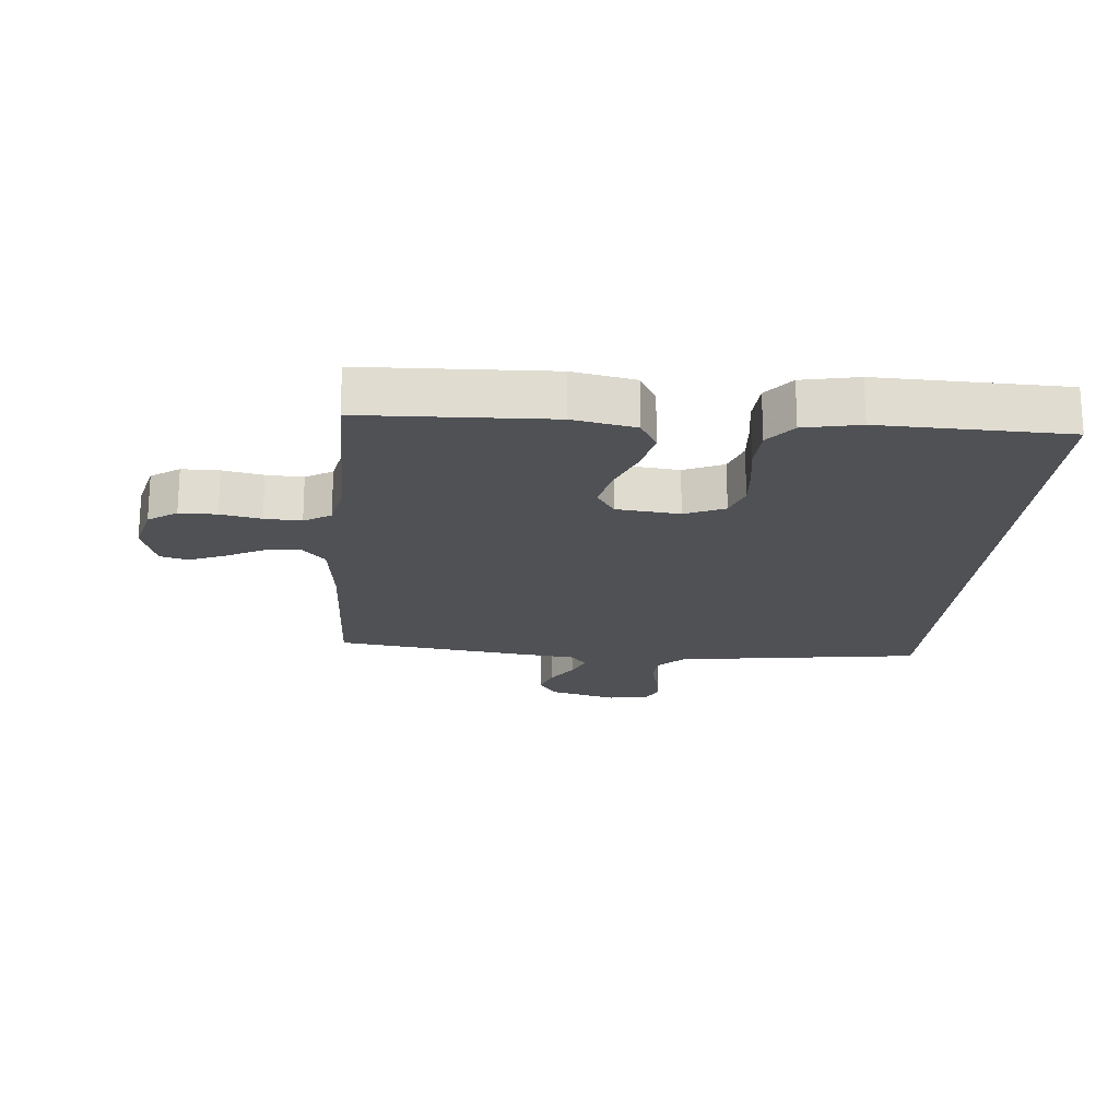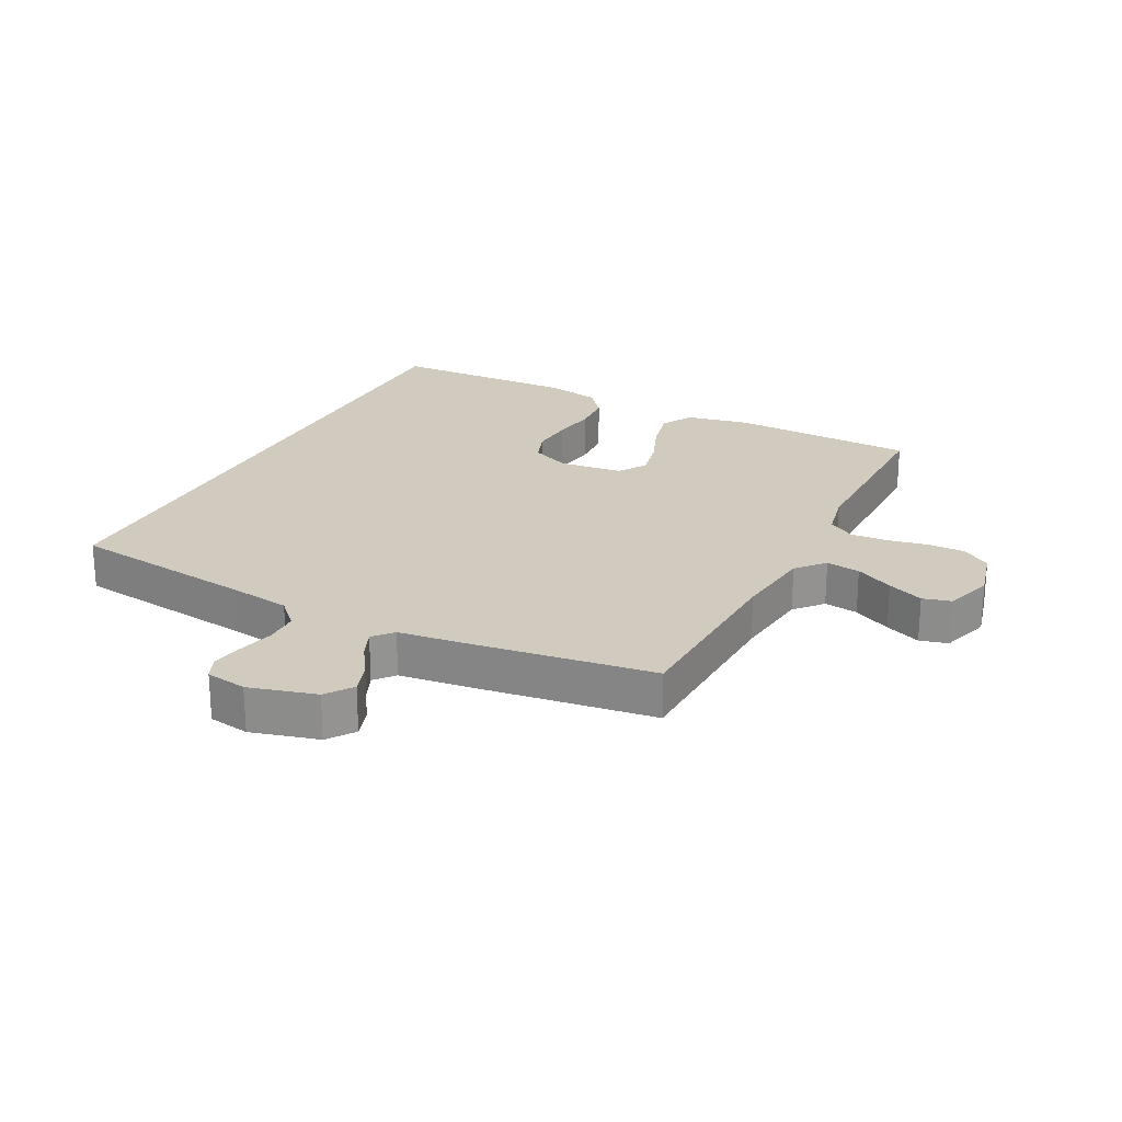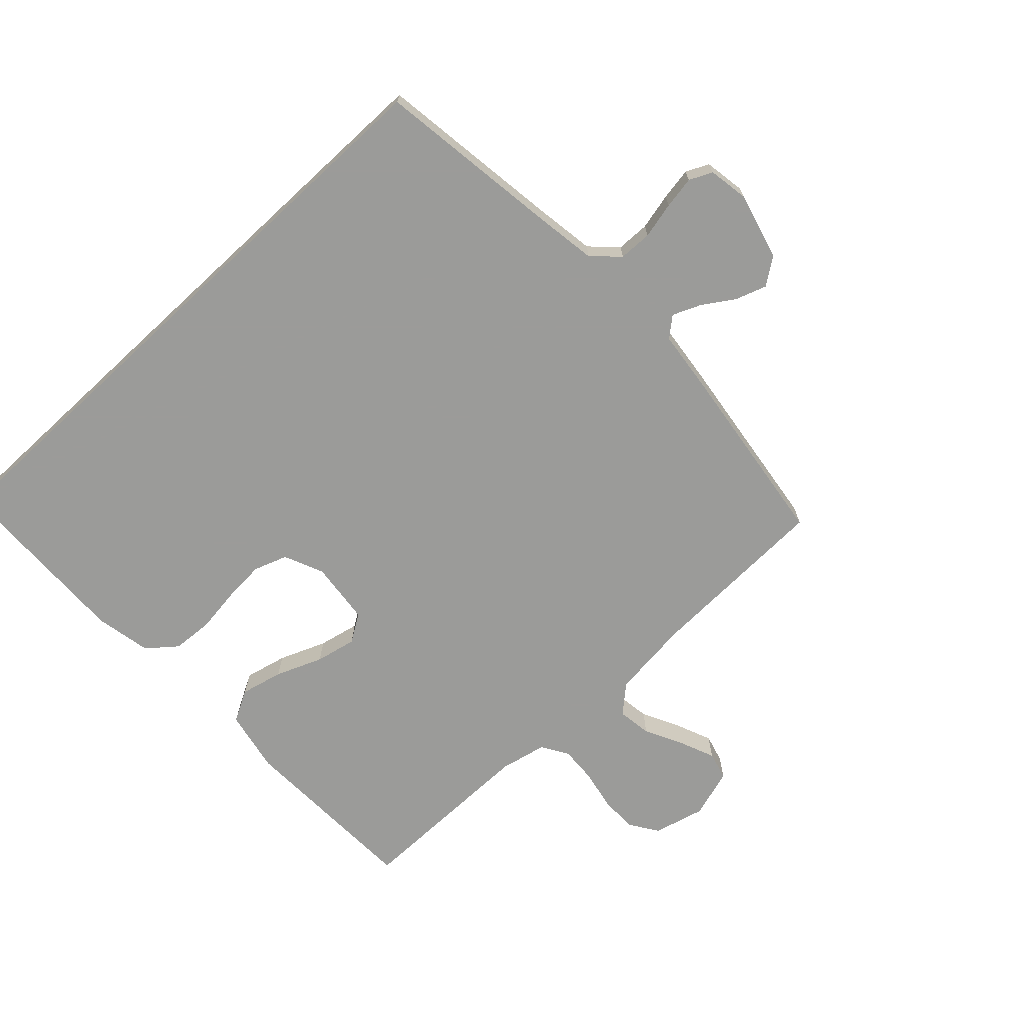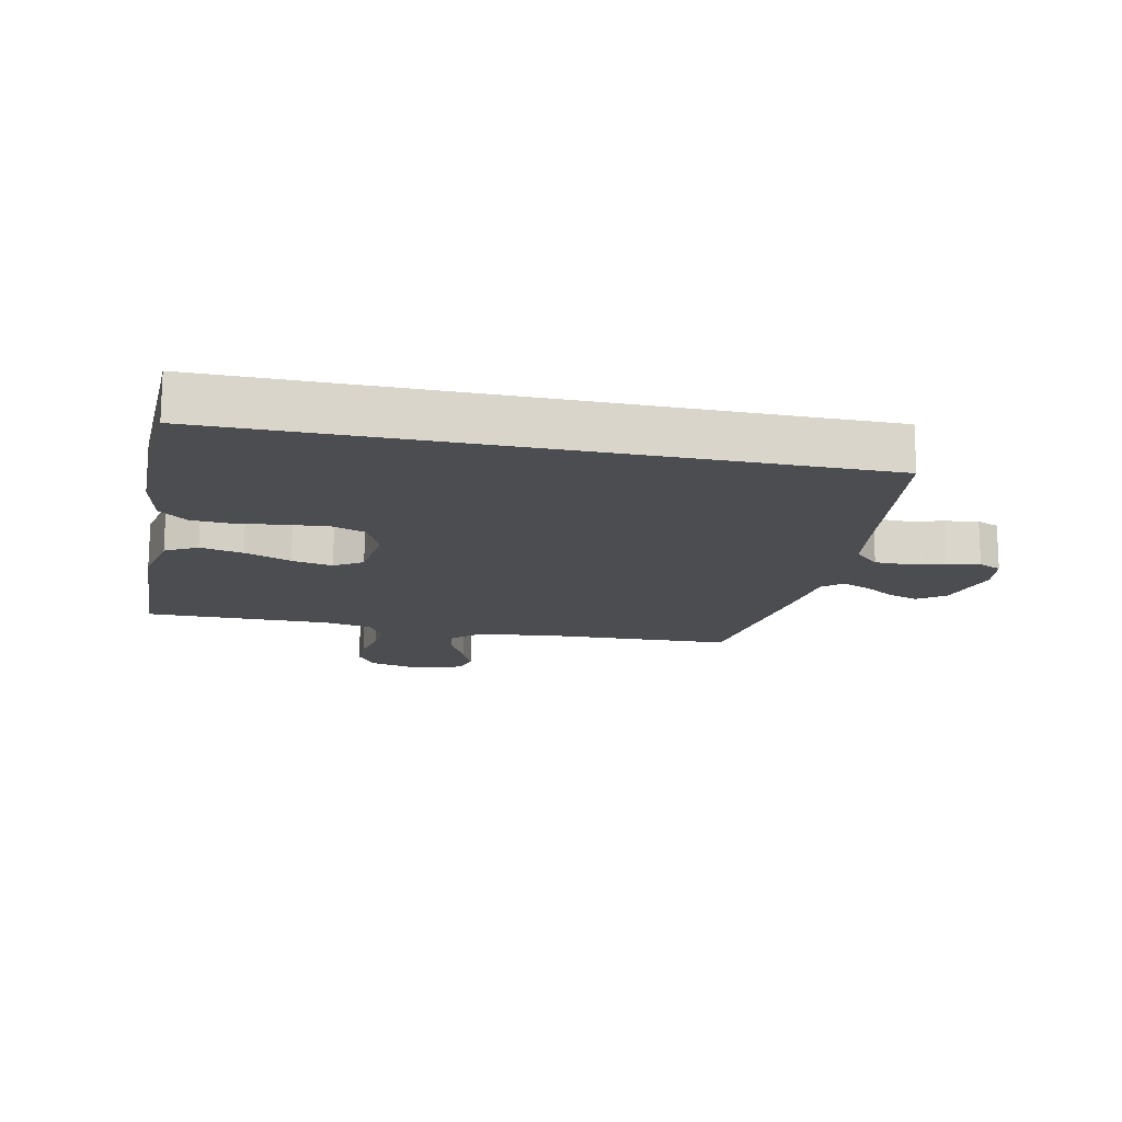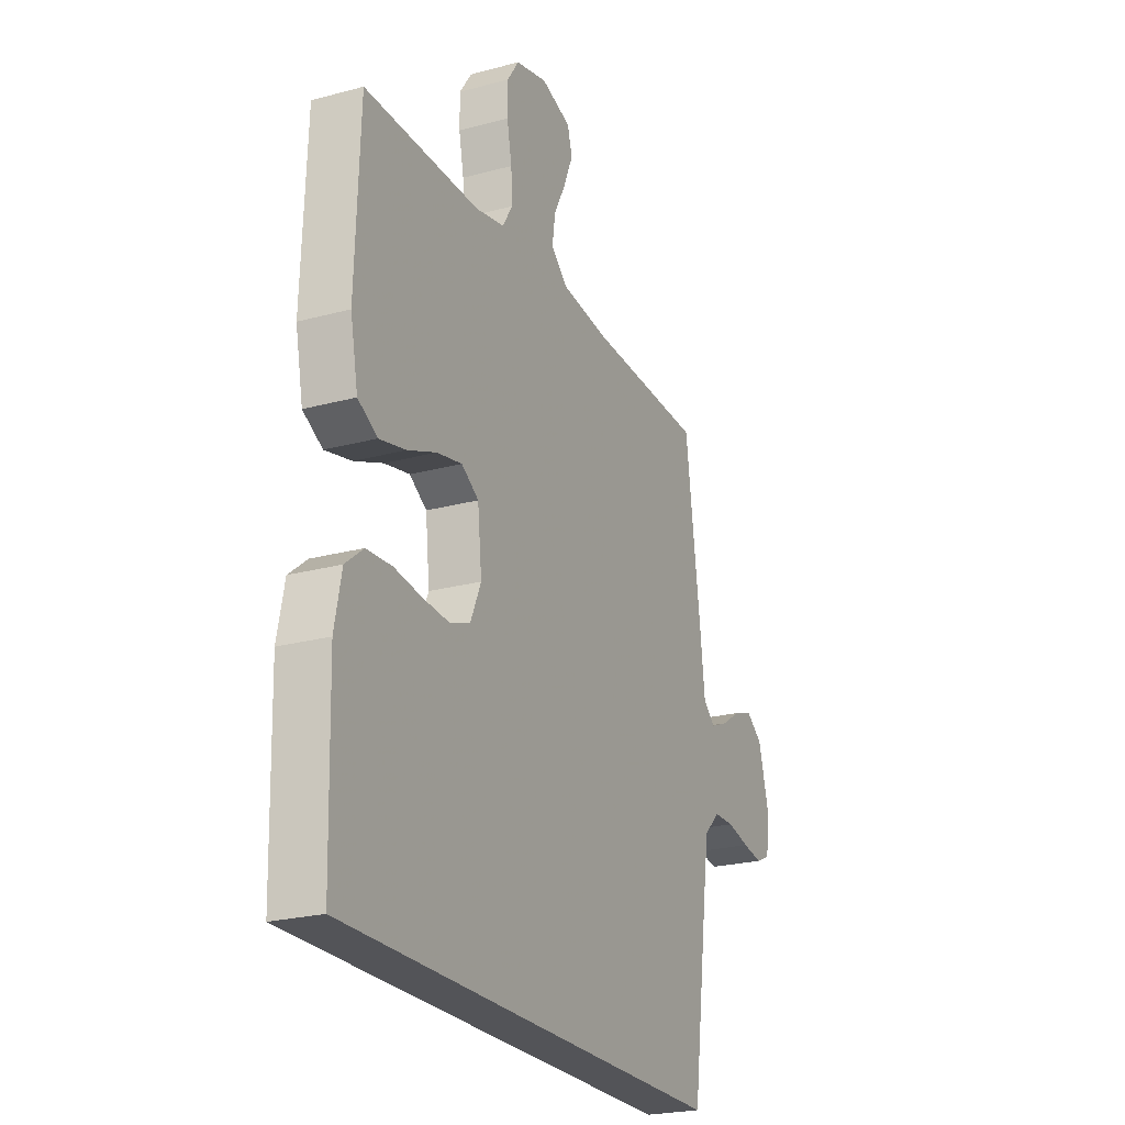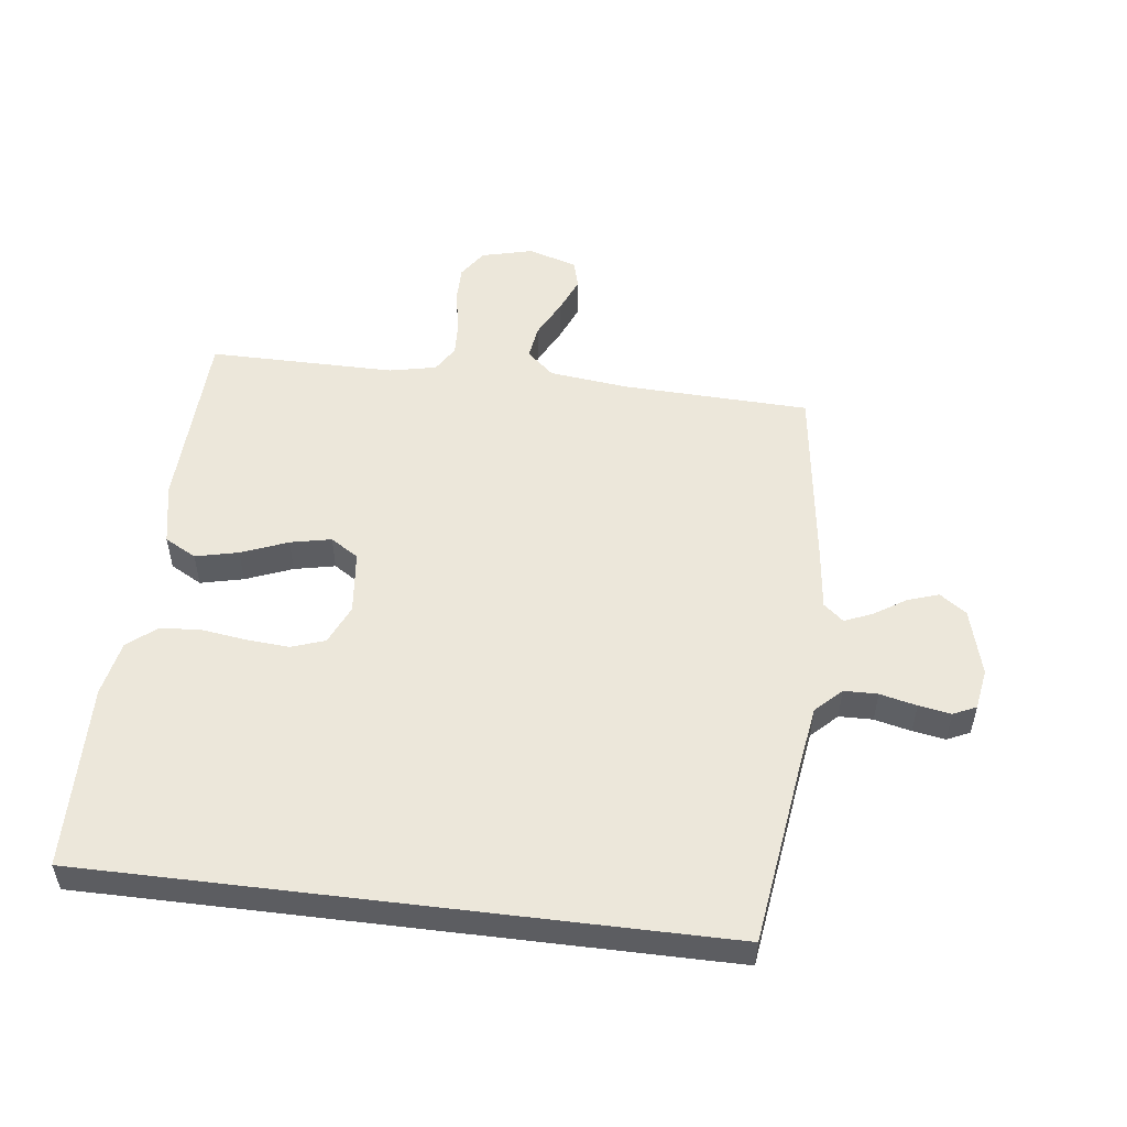
<metadata>
{"format":"obj","ext":"obj","renderer":"f3d","projection":"perspective","resolution":1024,"background":"white","views":[{"elev":-19.7,"azim":85.1,"up":"+Y"},{"elev":23.3,"azim":-63.0,"up":"+Y"},{"elev":-69.6,"azim":-137.1,"up":"+Y"},{"elev":-15.6,"azim":168.1,"up":"+Y"},{"elev":-23.5,"azim":114.4,"up":"+Z"},{"elev":52.6,"azim":-173.0,"up":"+Y"}]}
</metadata>
<code>
v 0.5 0.07 0.5
v 0.511 0.07 0.2
v 0.491 0.07 0.099
v 0.44 0.07 0.071
v 0.371 0.07 0.087
v 0.296 0.07 0.117
v 0.23 0.07 0.131
v 0.185 0.07 0.102
v 0.174 0.07 0
v 0.202 0.07 -0.064
v 0.256 0.07 -0.083
v 0.324 0.07 -0.078
v 0.396 0.07 -0.068
v 0.462 0.07 -0.072
v 0.509 0.07 -0.11
v 0.527 0.07 -0.2
v 0.519 0.07 -0.5
v -0.492 0.07 -0.5
v -0.533 0.07 -0.2
v -0.548 0.07 -0.101
v -0.589 0.07 -0.061
v -0.643 0.07 -0.06
v -0.702 0.07 -0.074
v -0.754 0.07 -0.083
v -0.791 0.07 -0.066
v -0.802 0.07 0
v -0.773 0.07 0.108
v -0.73 0.07 0.139
v -0.68 0.07 0.122
v -0.629 0.07 0.089
v -0.584 0.07 0.07
v -0.552 0.07 0.097
v -0.54 0.07 0.2
v -0.5 0.07 0.5
v -0.2 0.07 0.511
v -0.072 0.07 0.526
v -0.028 0.07 0.565
v -0.036 0.07 0.62
v -0.067 0.07 0.681
v -0.091 0.07 0.739
v -0.079 0.07 0.784
v 0 0.07 0.809
v 0.083 0.07 0.788
v 0.114 0.07 0.742
v 0.114 0.07 0.682
v 0.101 0.07 0.617
v 0.098 0.07 0.558
v 0.124 0.07 0.515
v 0.2 0.07 0.499
v 0.5 0 0.5
v 0.511 0 0.2
v 0.491 0 0.099
v 0.44 0 0.071
v 0.371 0 0.087
v 0.296 0 0.117
v 0.23 0 0.131
v 0.185 0 0.102
v 0.174 0 0
v 0.202 0 -0.064
v 0.256 0 -0.083
v 0.324 0 -0.078
v 0.396 0 -0.068
v 0.462 0 -0.072
v 0.509 0 -0.11
v 0.527 0 -0.2
v 0.519 0 -0.5
v -0.492 0 -0.5
v -0.533 0 -0.2
v -0.548 0 -0.101
v -0.589 0 -0.061
v -0.643 0 -0.06
v -0.702 0 -0.074
v -0.754 0 -0.083
v -0.791 0 -0.066
v -0.802 0 0
v -0.773 0 0.108
v -0.73 0 0.139
v -0.68 0 0.122
v -0.629 0 0.089
v -0.584 0 0.07
v -0.552 0 0.097
v -0.54 0 0.2
v -0.5 0 0.5
v -0.2 0 0.511
v -0.072 0 0.526
v -0.028 0 0.565
v -0.036 0 0.62
v -0.067 0 0.681
v -0.091 0 0.739
v -0.079 0 0.784
v 0 0 0.809
v 0.083 0 0.788
v 0.114 0 0.742
v 0.114 0 0.682
v 0.101 0 0.617
v 0.098 0 0.558
v 0.124 0 0.515
v 0.2 0 0.499
f 43 44 45 46
f 43 46 47
f 42 43 47
f 41 42 47
f 38 39 40 41
f 38 41 47 48
f 32 33 34 35
f 32 35 36
f 27 28 29 30
f 27 30 31
f 26 27 31
f 25 26 31
f 22 23 24 25
f 22 25 31
f 21 22 31 32
f 16 17 18 19
f 16 19 20
f 12 13 14 15
f 11 12 15 16
f 10 11 16 20
f 3 4 5 6
f 3 6 7
f 49 1 2 3
f 48 49 3 7
f 37 38 48 7
f 9 10 20 21
f 8 9 21 32
f 32 36 37
f 7 8 32 37
f 95 94 93 92
f 96 95 92
f 96 92 91
f 96 91 90
f 90 89 88 87
f 97 96 90 87
f 84 83 82 81
f 85 84 81
f 79 78 77 76
f 80 79 76
f 80 76 75
f 80 75 74
f 74 73 72 71
f 80 74 71
f 81 80 71 70
f 68 67 66 65
f 69 68 65
f 64 63 62 61
f 65 64 61 60
f 69 65 60 59
f 55 54 53 52
f 56 55 52
f 52 51 50 98
f 56 52 98 97
f 56 97 87 86
f 70 69 59 58
f 81 70 58 57
f 86 85 81
f 86 81 57 56
f 1 50 51 2
f 2 51 52 3
f 3 52 53 4
f 4 53 54 5
f 5 54 55 6
f 6 55 56 7
f 7 56 57 8
f 8 57 58 9
f 9 58 59 10
f 10 59 60 11
f 11 60 61 12
f 12 61 62 13
f 13 62 63 14
f 14 63 64 15
f 15 64 65 16
f 16 65 66 17
f 17 66 67 18
f 18 67 68 19
f 19 68 69 20
f 20 69 70 21
f 21 70 71 22
f 22 71 72 23
f 23 72 73 24
f 24 73 74 25
f 25 74 75 26
f 26 75 76 27
f 27 76 77 28
f 28 77 78 29
f 29 78 79 30
f 30 79 80 31
f 31 80 81 32
f 32 81 82 33
f 33 82 83 34
f 34 83 84 35
f 35 84 85 36
f 36 85 86 37
f 37 86 87 38
f 38 87 88 39
f 39 88 89 40
f 40 89 90 41
f 41 90 91 42
f 42 91 92 43
f 43 92 93 44
f 44 93 94 45
f 45 94 95 46
f 46 95 96 47
f 47 96 97 48
f 48 97 98 49
f 49 98 50 1

</code>
